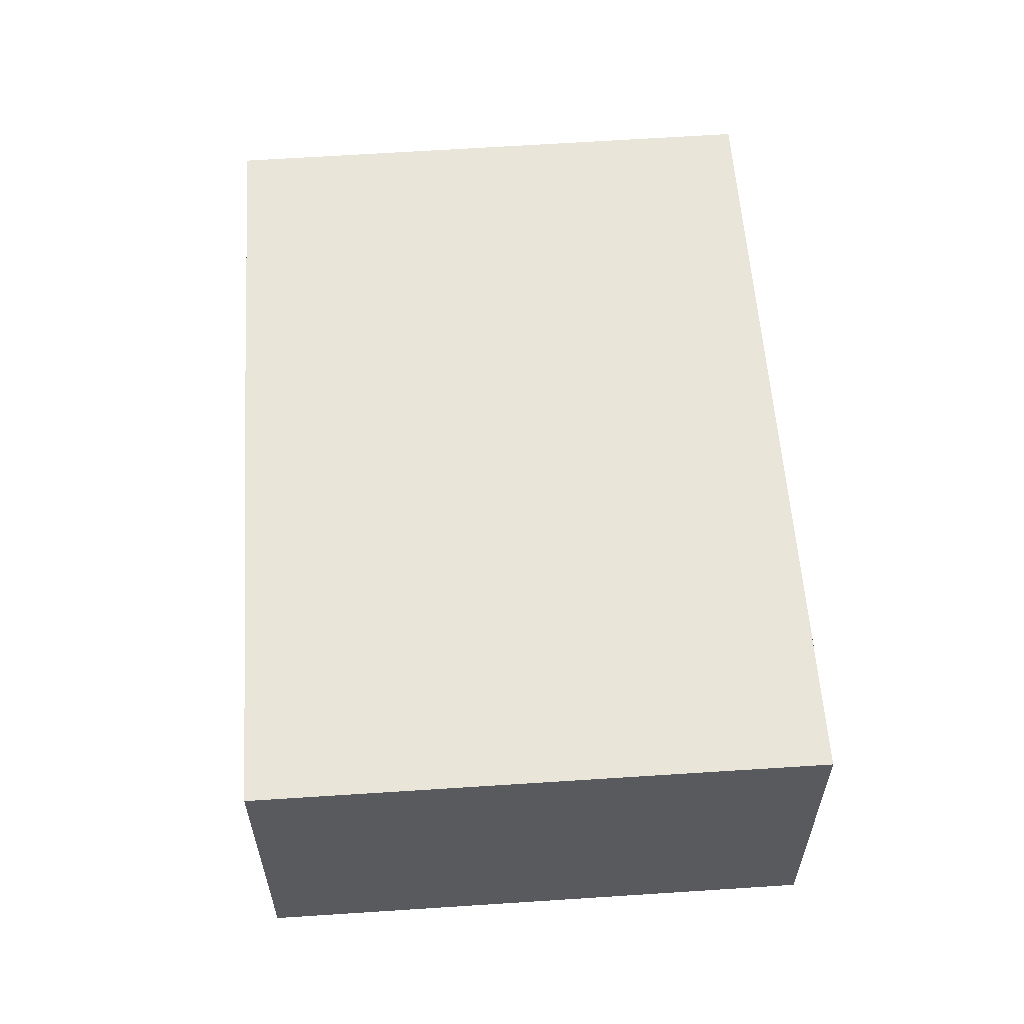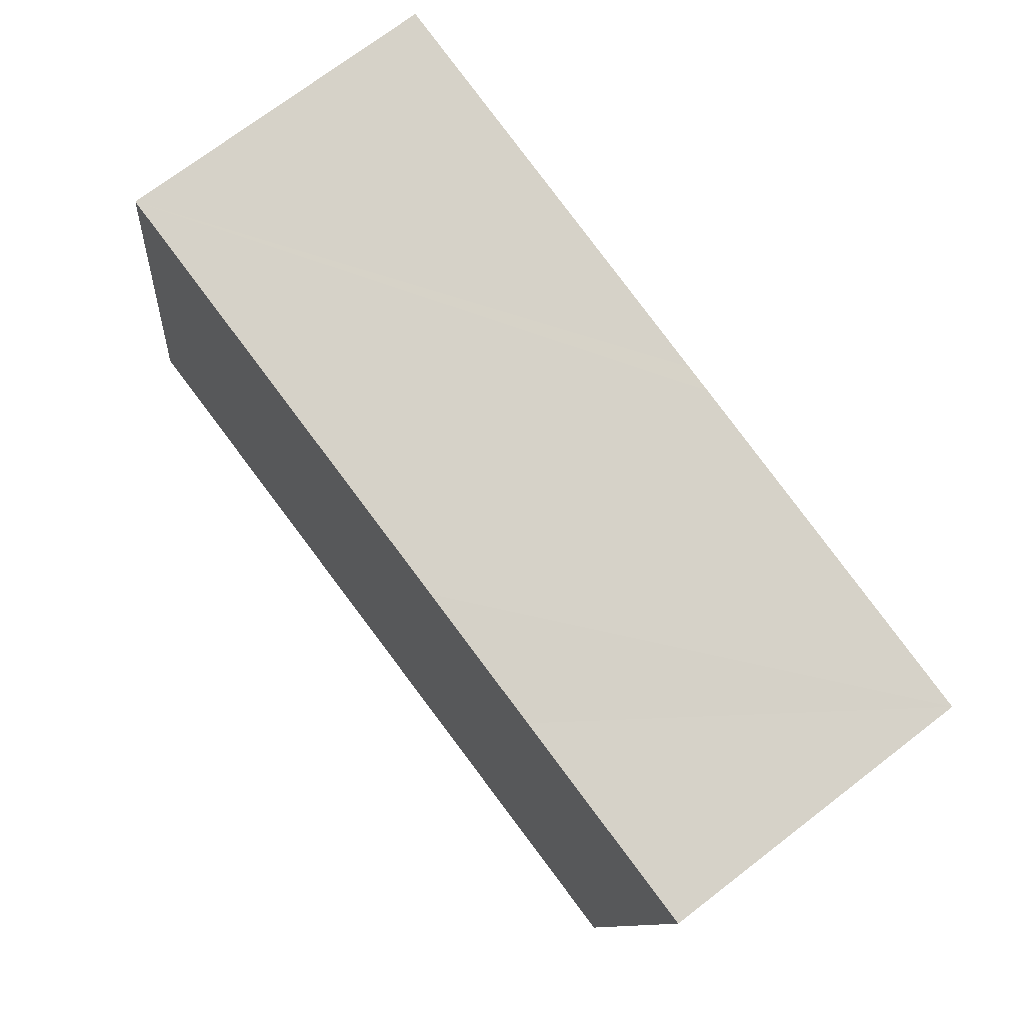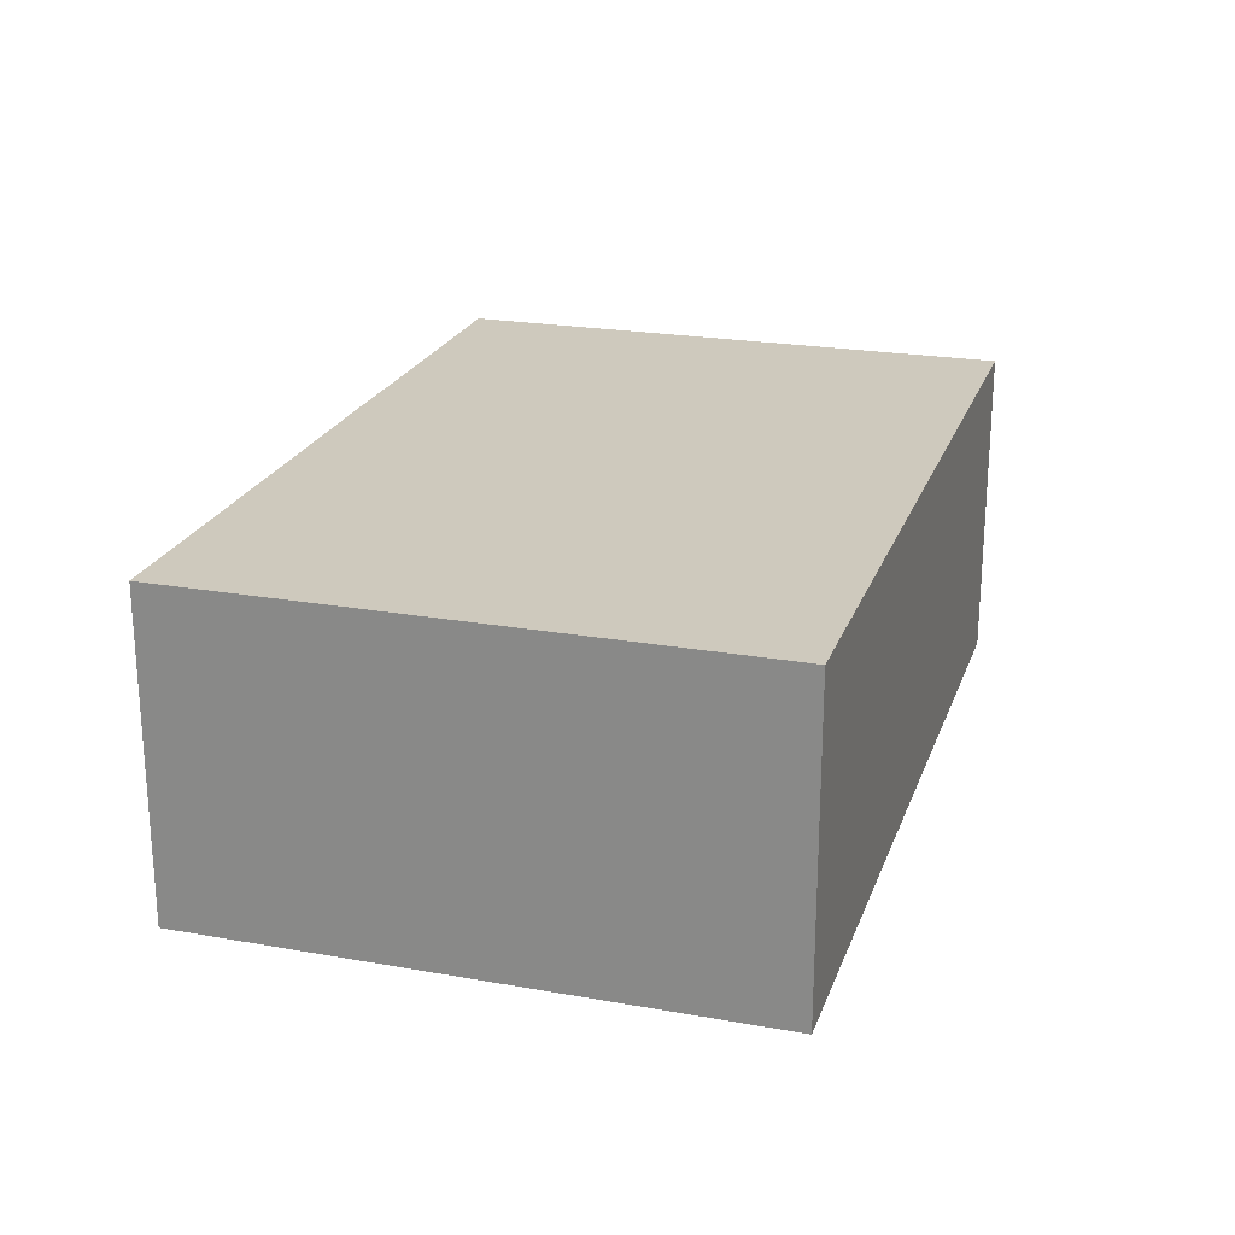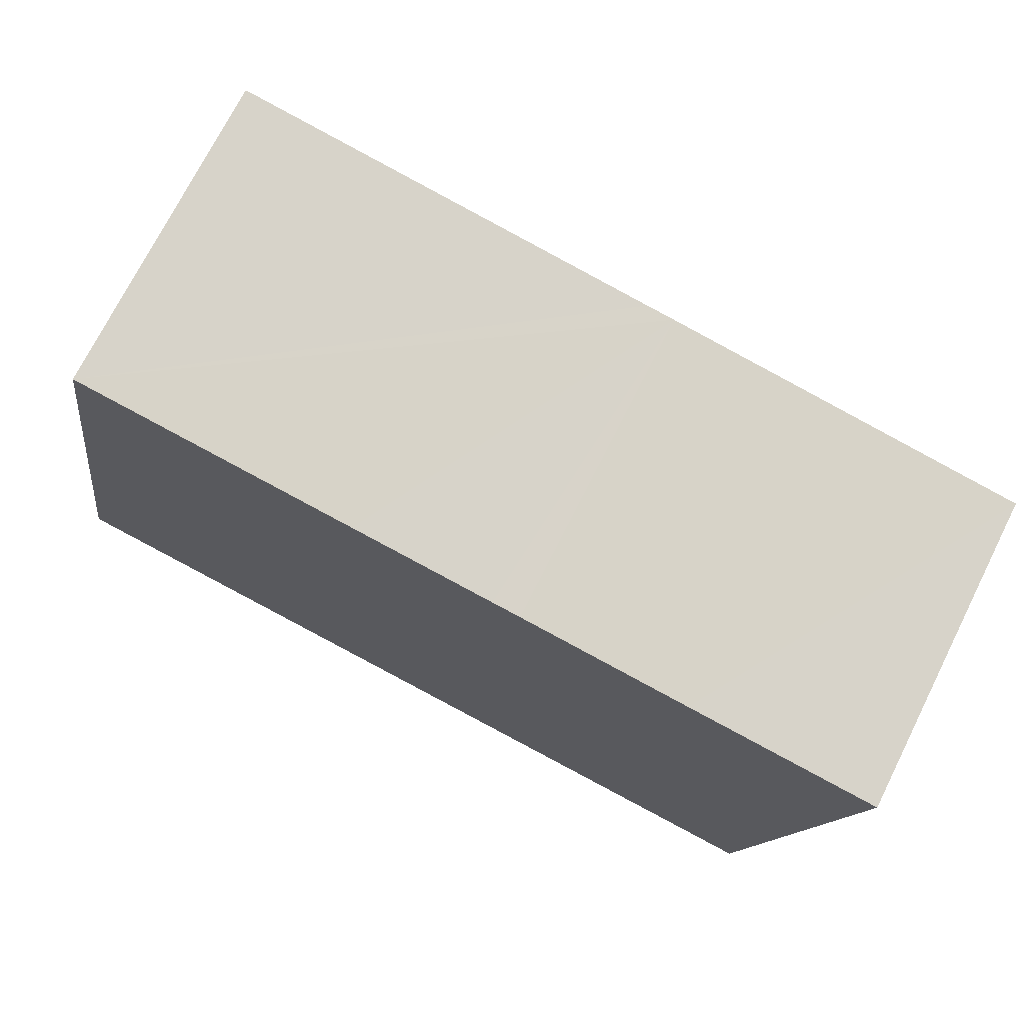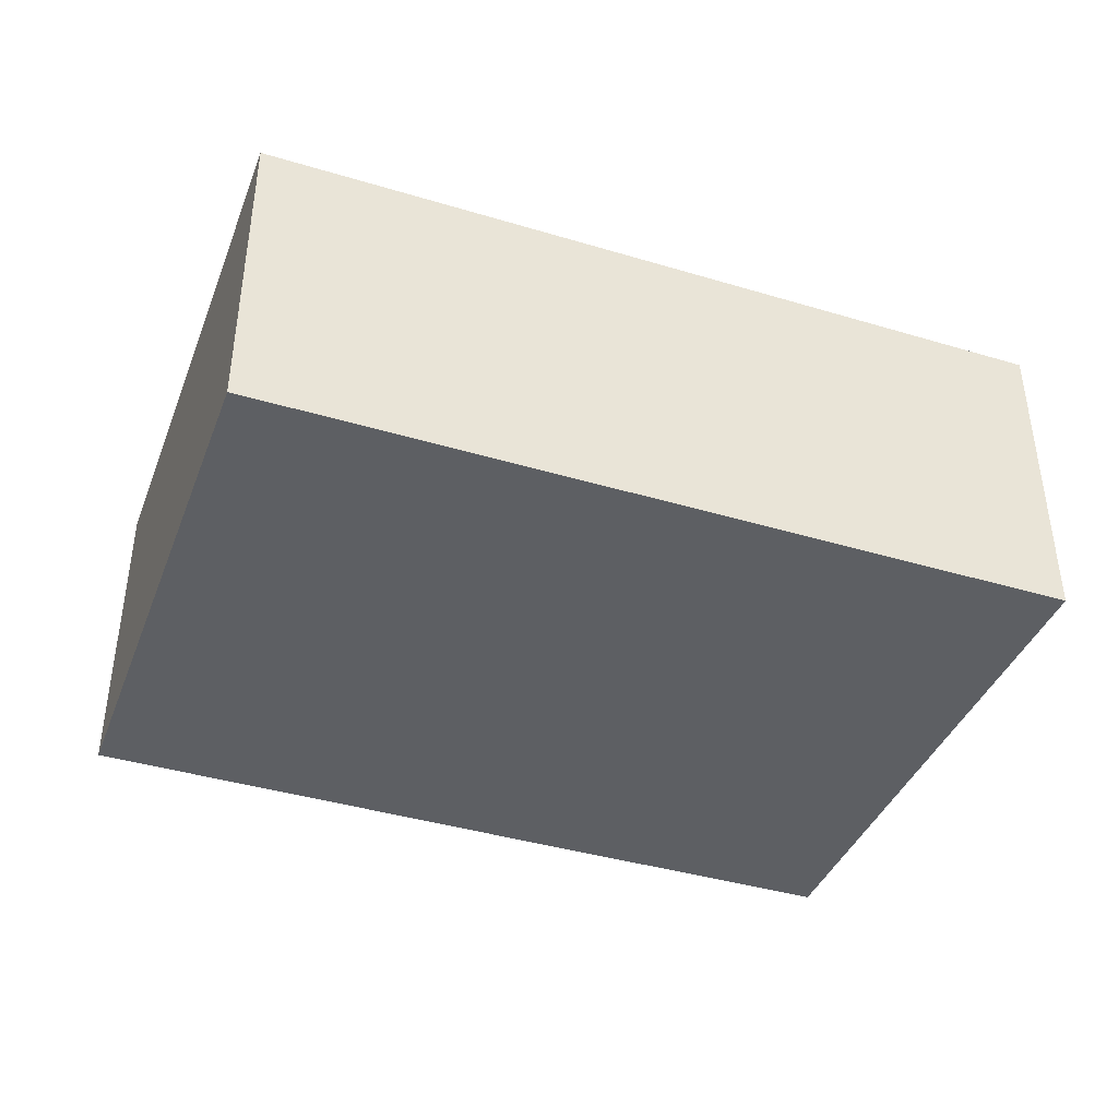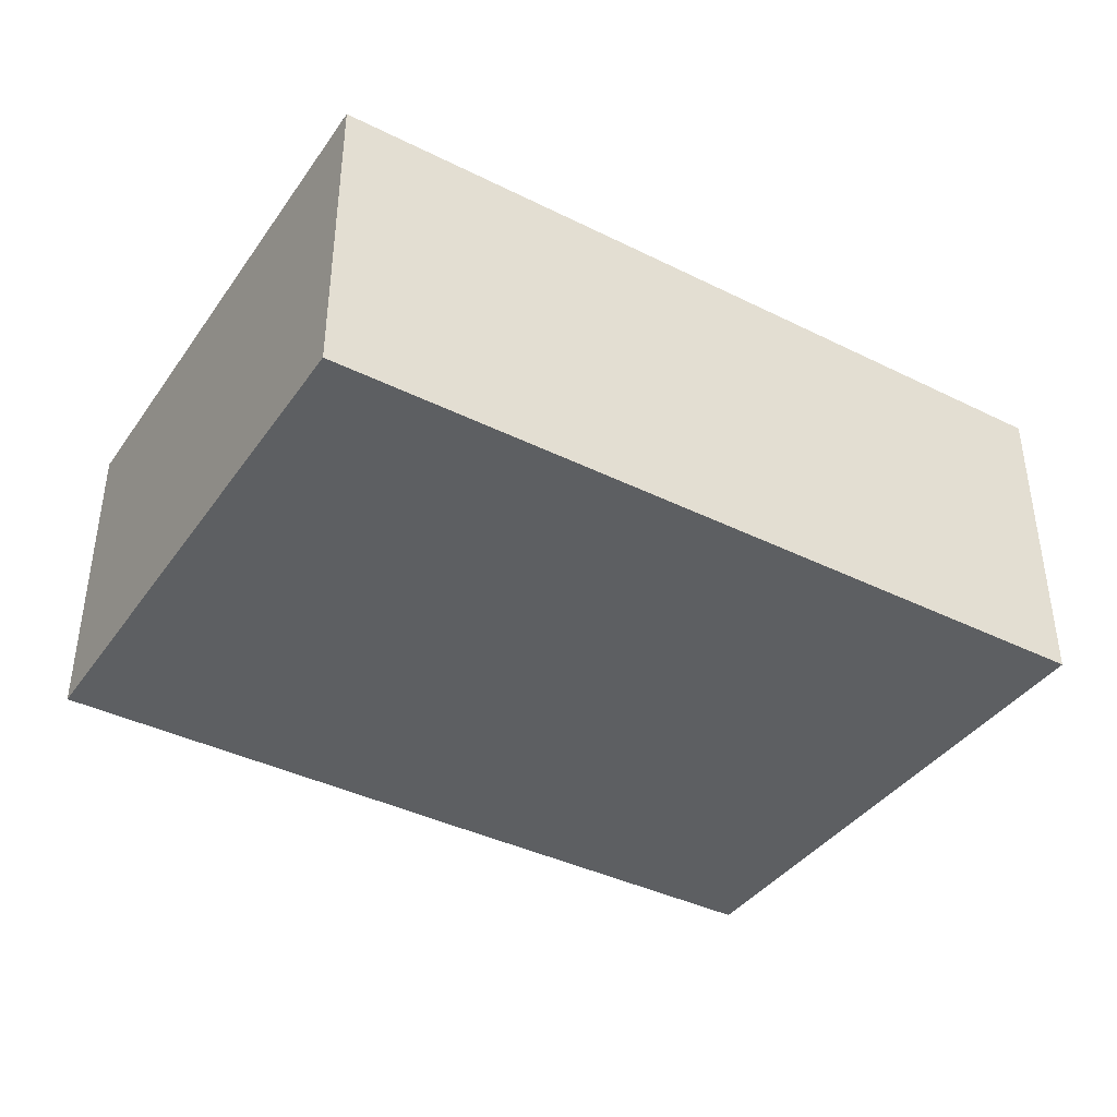
<metadata>
{"format":"obj","ext":"obj","renderer":"f3d","projection":"perspective","resolution":1024,"background":"white","views":[{"elev":58.3,"azim":77.0,"up":"+Y"},{"elev":71.9,"azim":-127.6,"up":"+Z"},{"elev":22.7,"azim":97.9,"up":"+Y"},{"elev":73.0,"azim":-153.3,"up":"+Z"},{"elev":-40.4,"azim":150.7,"up":"+Y"},{"elev":-39.7,"azim":139.3,"up":"+Y"}]}
</metadata>
<code>
v  0.467 3.414 -3.01
v  9.556 3.414 -4.638
v  0.933 3.414 -6.021
v  0 3.414 2.09e-16
v  0.538 3.414 0.086
v  2.033 3.414 0.325
v  2.318 3.414 0.372
v  3.833 3.414 0.627
v  4.129 3.414 0.671
v  5.628 3.414 0.909
v  8.588 3.414 1.385
v  3.833 -3.839e-17 0.627
v  4.129 -4.109e-17 0.671
v  8.588 -8.481e-17 1.385
v  5.628 -5.566e-17 0.909
v  0 0 0
v  0.538 -5.266e-18 0.086
v  2.033 -1.99e-17 0.325
v  2.318 -2.278e-17 0.372
v  9.556 2.84e-16 -4.638
v  0.933 3.687e-16 -6.021
v  0.467 1.843e-16 -3.01
g defaultobject
f 1 2 3
f 2 1 4
f 2 4 5
f 2 5 6
f 2 6 7
f 2 7 8
f 2 8 9
f 2 9 10
f 2 10 11
f 12 9 8
f 9 12 10
f 10 12 11
f 11 12 13
f 11 13 14
f 14 13 15
f 16 5 4
f 5 16 6
f 6 16 7
f 7 16 8
f 8 16 12
f 12 16 17
f 12 17 18
f 12 18 19
f 14 2 11
f 2 14 20
f 20 3 2
f 3 20 21
f 21 1 3
f 1 21 4
f 4 21 22
f 4 22 16
f 20 22 21
f 22 20 16
f 16 20 17
f 17 20 18
f 18 20 19
f 19 20 12
f 12 20 13
f 13 20 15
f 15 20 14

</code>
